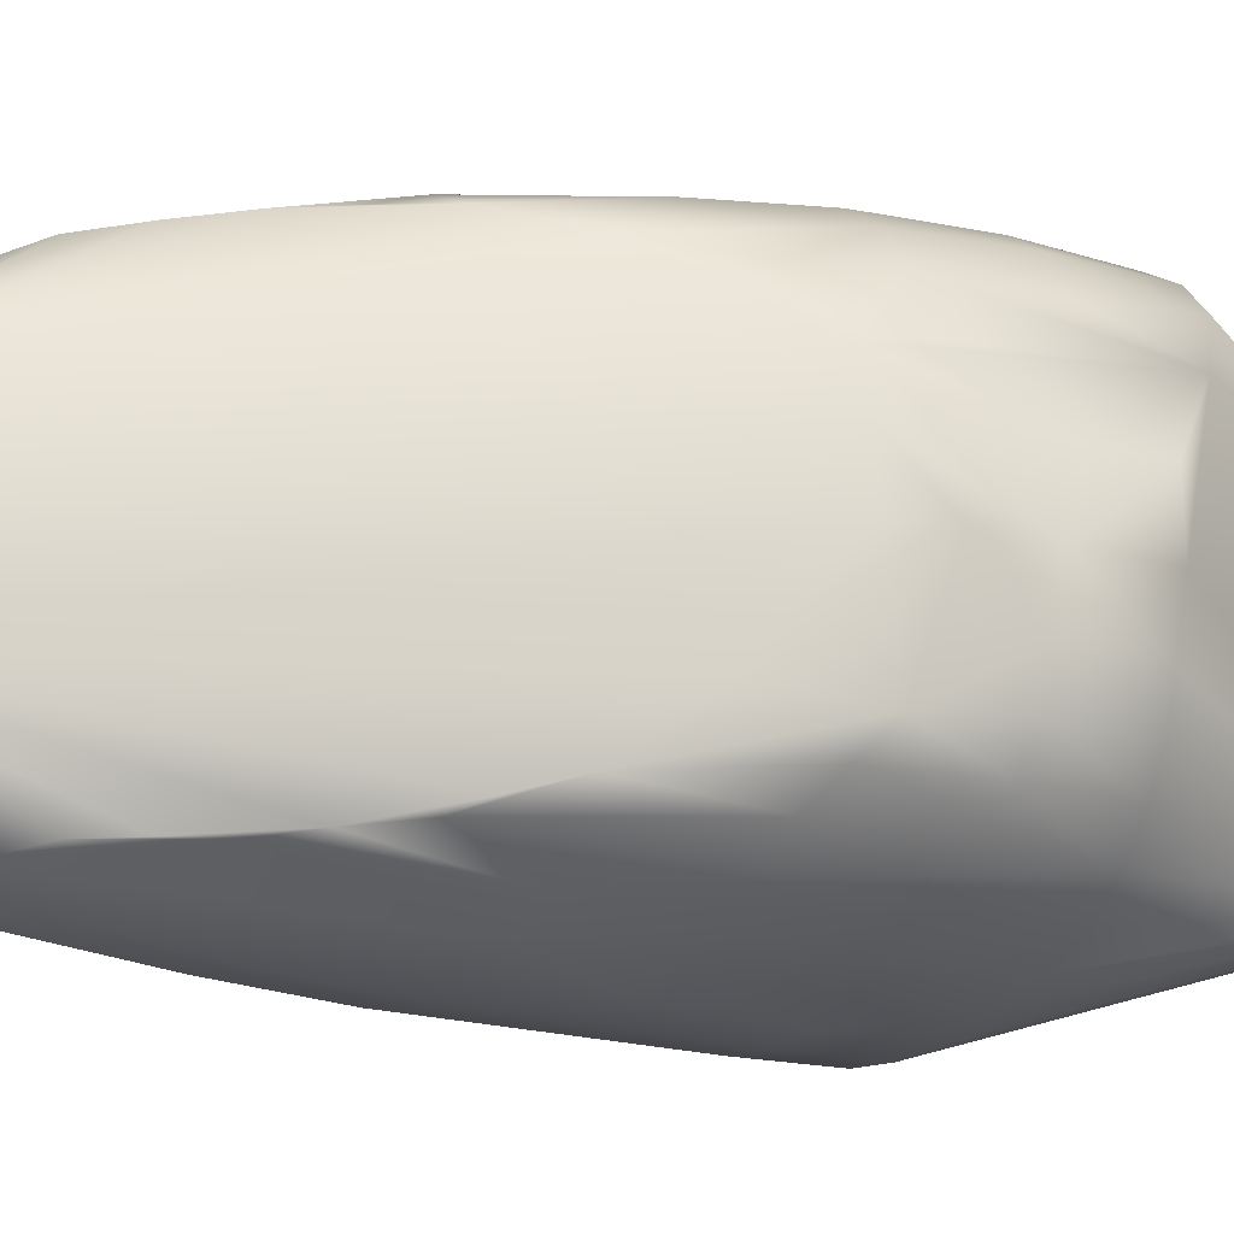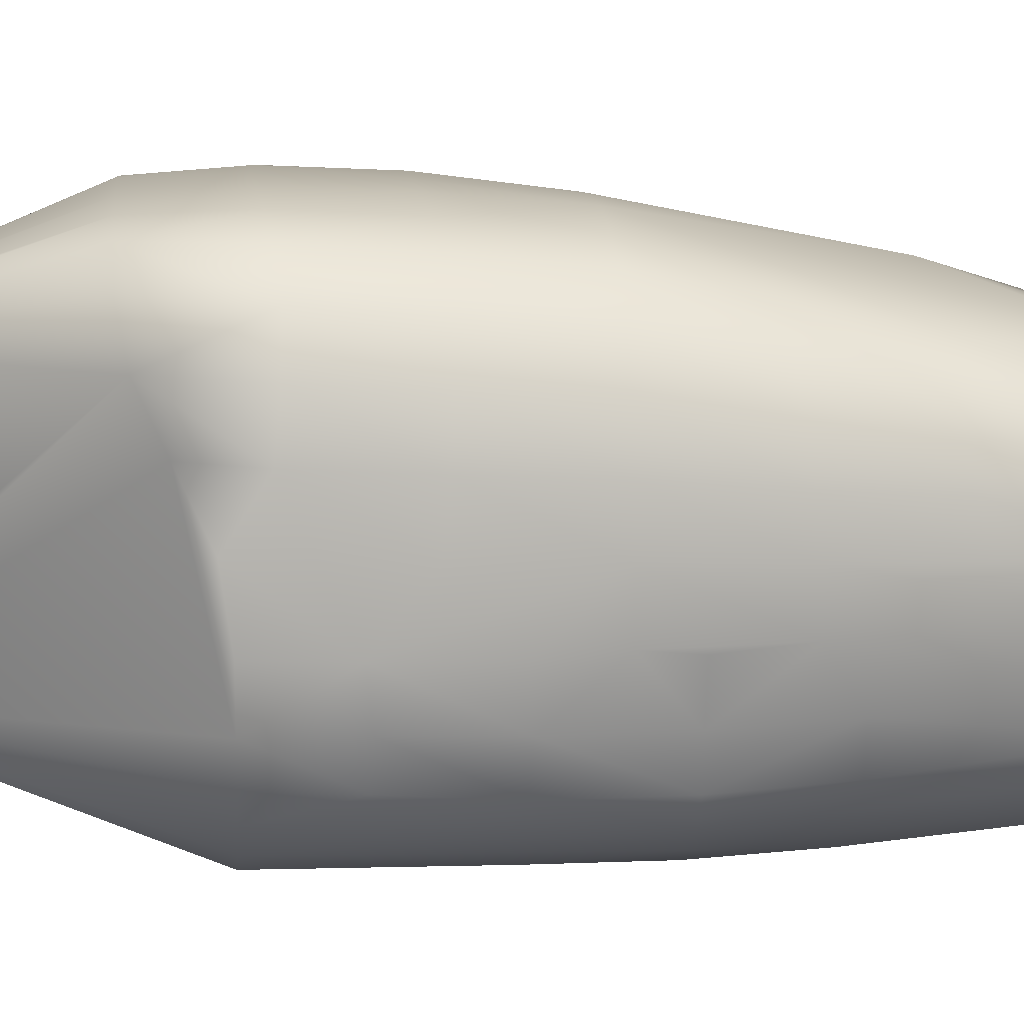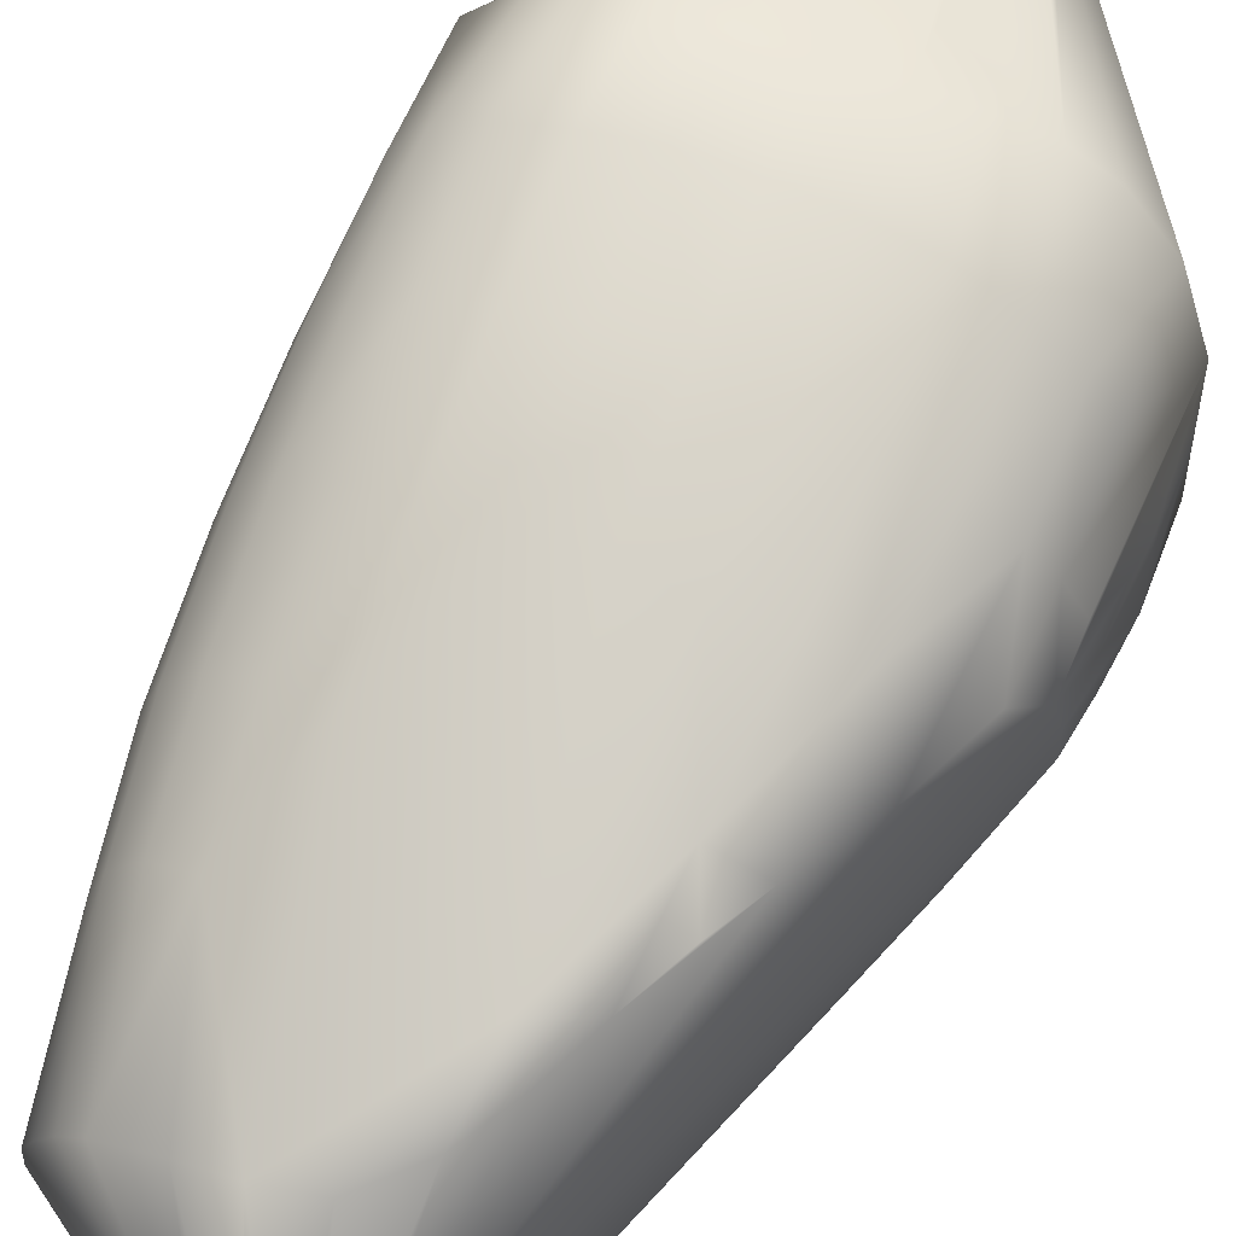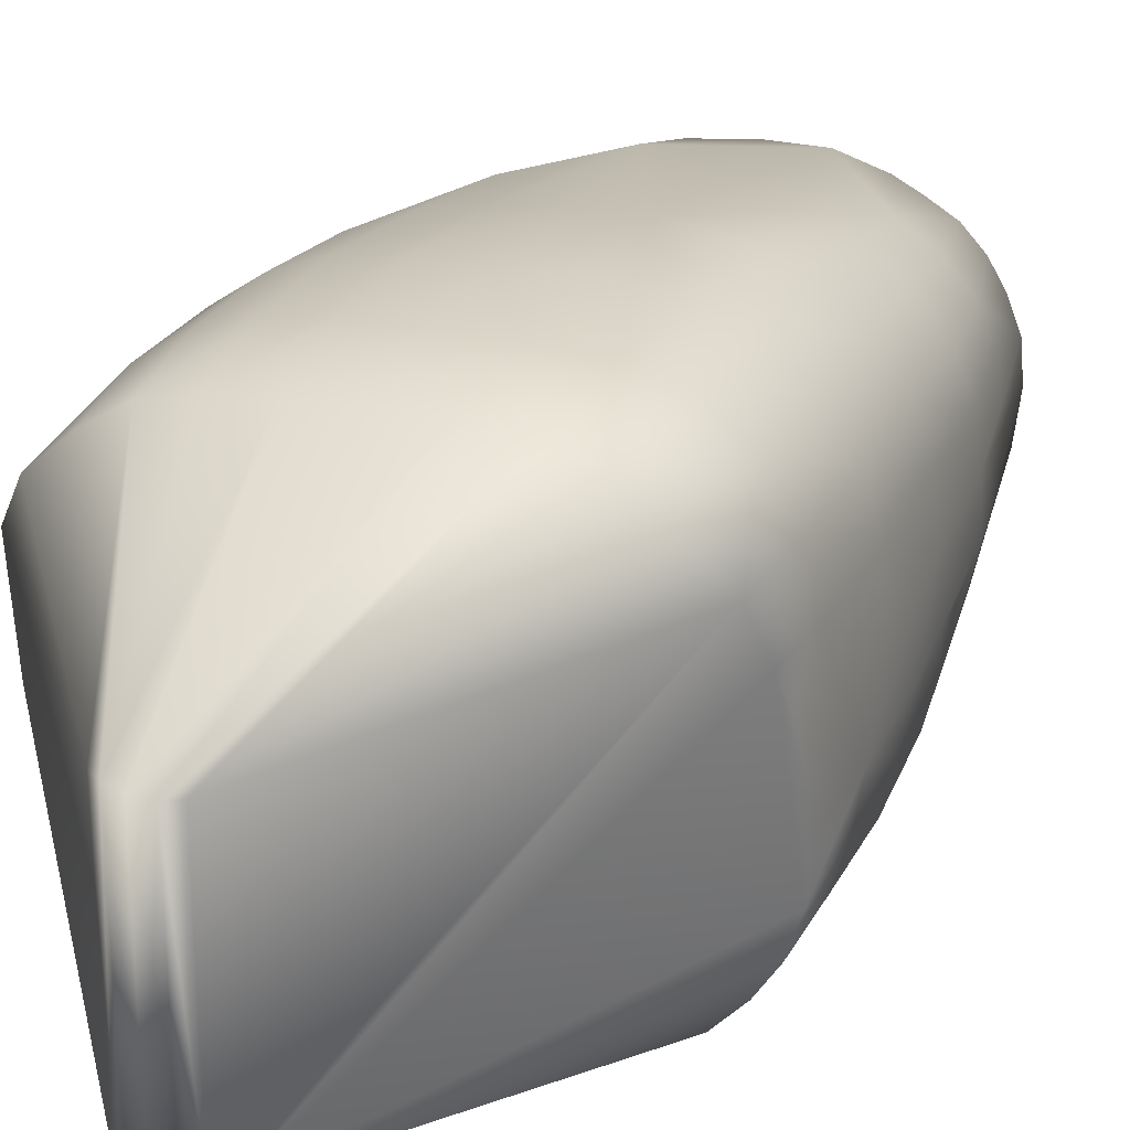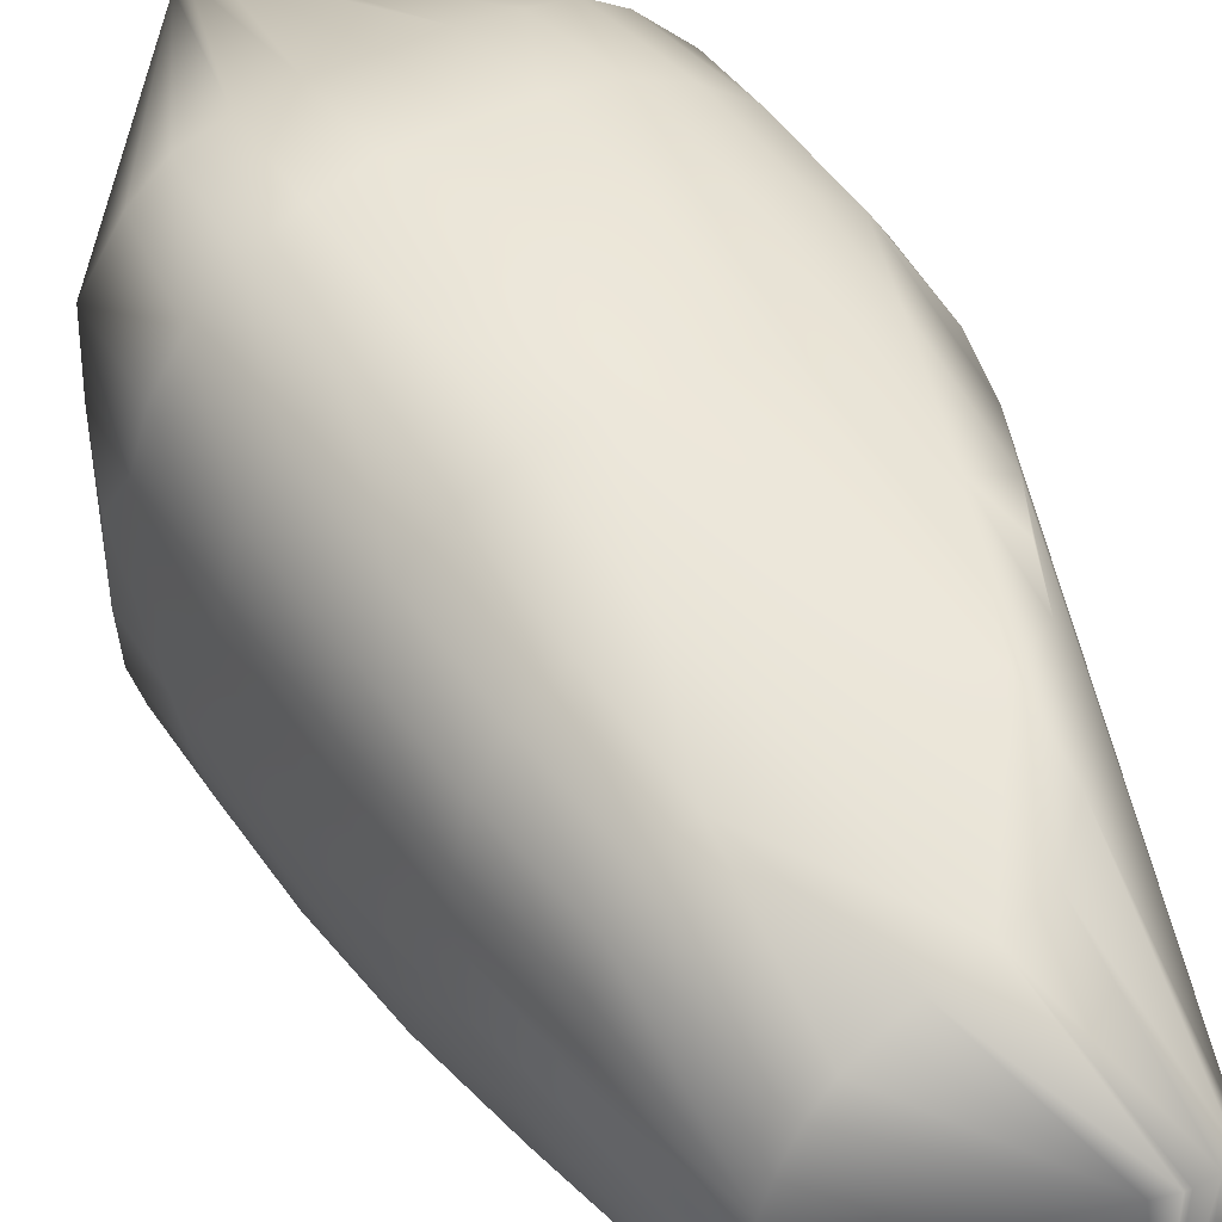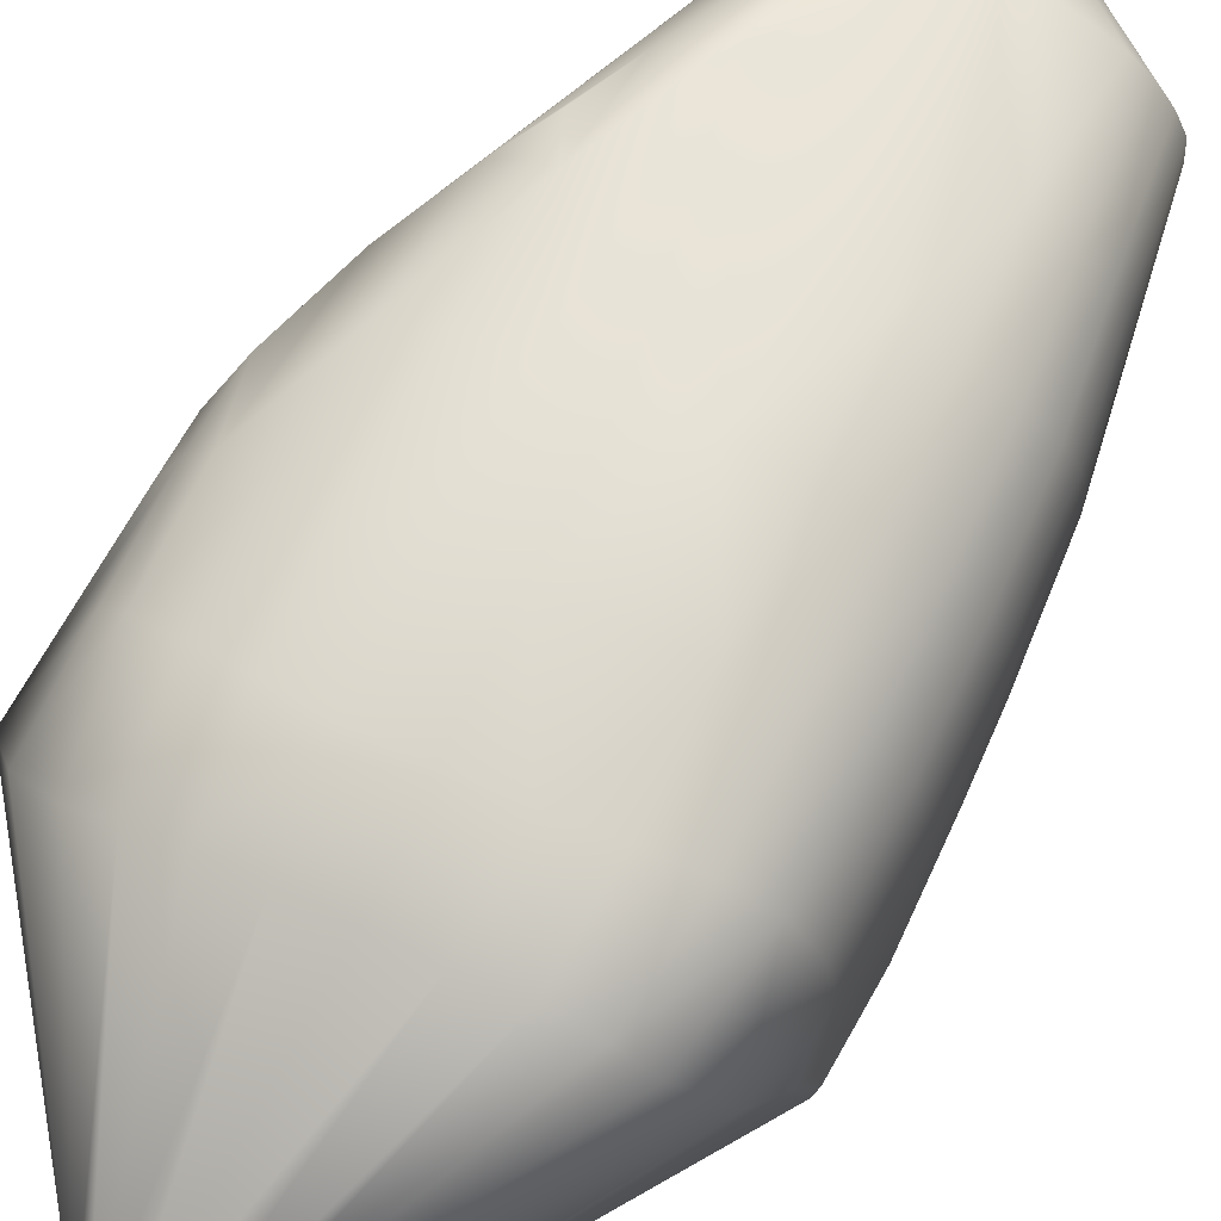
<metadata>
{"format":"obj","ext":"obj","renderer":"f3d","projection":"perspective","resolution":1024,"background":"white","views":[{"elev":-21.3,"azim":-107.3,"up":"+Y"},{"elev":14.8,"azim":94.5,"up":"+Y"},{"elev":67.5,"azim":-149.0,"up":"+Y"},{"elev":28.5,"azim":30.1,"up":"+Y"},{"elev":44.3,"azim":155.9,"up":"+Y"},{"elev":73.9,"azim":34.9,"up":"+Y"}]}
</metadata>
<code>
v 0.06028 0.09514 -0.0936
v 0.05395 0.04709 -0.2674
v -0.01062 0.06661 -0.3513
v 0.008941 0.05555 -0.3545
v 0.01692 0.04676 -0.356
v 0.01345 0.07943 -0.3005
v -0.000708 0.06141 -0.3529
v 0.02748 0.02403 -0.3581
v 0.02295 0.03606 -0.3572
v 0.04103 0.04305 -0.3088
v 0.04238 0.02646 -0.3122
v 0.01455 -0.02697 0.008794
v -0.09275 0.07817 -0.07103
v -0.0991 0.076 -0.1106
v -0.1102 0.03385 -0.08902
v -0.0544 -0.06612 -0.1014
v -0.1042 -0.02829 -0.09266
v -0.1117 0.008572 -0.08931
v -0.1089 -0.01272 -0.09183
v -0.06884 0.09927 -0.1996
v -0.08493 0.09314 -0.193
v 0.07538 0.07821 -0.09997
v 0.03164 0.1099 -0.0889
v -0.04509 0.1073 -0.07569
v 0.04777 0.106 -0.09171
v 0.004948 0.09395 -0.2588
v 0.05587 0.02848 -0.2696
v 0.06287 0.006408 -0.2419
v -0.07382 0.1012 -0.1114
v -0.08159 0.09799 -0.1534
v -0.08997 0.09001 -0.1108
v -0.07545 0.09409 -0.06954
v -0.06112 0.1036 -0.07221
v -0.1127 0.05362 -0.1456
v -0.1087 0.06837 -0.1789
v -0.1007 0.07413 -0.2119
v -0.1055 0.07307 -0.1487
v -0.0969 0.08646 -0.1516
v -0.116 0.03186 -0.143
v -0.1154 0.04926 -0.1653
v -0.1131 0.03287 -0.1109
v -0.1168 0.007944 -0.119
v -0.09636 -0.04008 -0.09404
v -0.08574 -0.05154 -0.09591
v -0.1005 -0.03951 -0.1261
v -0.1087 -0.02806 -0.1222
v -0.1128 -0.01163 -0.1197
v -0.1027 -0.0401 -0.1627
v -0.0349 -0.06985 -0.1049
v -0.07157 -0.06058 -0.09841
v -0.02757 0.0718 -0.3484
v -0.04515 0.0729 -0.342
v 0.0287 0.1115 -0.127
v -0.007005 0.1073 -0.2105
v 0.001261 0.1118 -0.1637
v -0.04208 0.1102 -0.1561
v -0.0552 0.1091 -0.1122
v -0.0629 0.1067 -0.1545
v -0.02834 0.1065 -0.2068
v -0.04921 0.1038 -0.2031
v -0.08202 0.08259 -0.2607
v -0.07244 0.09195 -0.2452
v -0.08932 0.08216 -0.2416
v -0.06835 0.07902 -0.3036
v -0.0598 0.07674 -0.3237
v -0.07474 0.08162 -0.2833
v -0.058 0.08577 -0.2945
v 0.02877 0.008902 -0.3583
v -0.104 -0.03571 -0.1956
v -0.06512 -0.05965 -0.3177
v -0.1179 0.008985 -0.1606
v -0.1175 0.03016 -0.1618
v -0.1072 -0.02573 -0.1889
v -0.1179 0.008827 -0.1417
v -0.1096 -0.03015 -0.1532
v 0.08081 0.03385 -0.1217
v 0.08214 0.007944 -0.1255
v 0.07882 0.05758 -0.1103
v 0.07159 0.05362 -0.1782
v 0.07696 0.05568 -0.1355
v 0.07422 0.03186 -0.1766
v 0.06605 0.03061 -0.2234
v 0.06368 0.05137 -0.223
v 0.07176 0.07603 -0.1367
v 0.07586 -0.02844 -0.1244
v 0.05803 -0.05236 -0.1213
v 0.06718 0.008547 -0.2236
v 0.07209 0.006362 -0.1979
v 0.02136 0.1089 -0.1694
v 0.01339 0.1044 -0.2141
v 0.05458 0.08977 -0.1785
v 0.06569 0.0731 -0.1793
v 0.06132 0.09329 -0.136
v 0.03932 0.1028 -0.1747
v 0.05795 0.06988 -0.222
v 0.04653 0.106 -0.1322
v 0.03827 0.07802 -0.262
v 0.04695 0.08571 -0.22
v 0.04883 0.06375 -0.2647
v 0.02771 0.07039 -0.3011
v 0.03707 0.05784 -0.3046
v 0.02298 0.08918 -0.2602
v 0.03157 0.09832 -0.2173
v -0.04537 -0.06987 -0.1777
v -0.01419 -0.07142 -0.1085
v -0.01278 0.1137 -0.1169
v -0.02023 0.1117 -0.1589
v 0.008626 0.1141 -0.1215
v -0.03448 0.1124 -0.1139
v 0.01308 0.1118 -0.08563
v -0.006697 0.111 -0.08214
v -0.02647 0.1099 -0.07866
v -0.03785 -0.06326 -0.3437
v -0.05406 -0.06219 -0.3336
v 0.04871 -0.01369 -0.2821
v 0.05673 0.008769 -0.2706
v 0.05988 -0.01456 -0.241
v 0.04443 -0.03181 -0.2817
v 0.02353 -0.025 -0.3574
v 0.02687 -0.01002 -0.3573
v 0.05567 -0.0331 -0.2406
v 0.05575 -0.0439 -0.1959
v 0.06842 -0.04063 -0.1231
v 0.07568 -0.01278 -0.1591
v 0.08052 -0.01275 -0.1252
v 0.07917 0.007449 -0.1576
v 0.06901 -0.01417 -0.1985
v 0.06487 -0.03253 -0.1972
v 0.07128 -0.0298 -0.1575
v -0.08029 -0.05868 -0.1733
v -0.09324 -0.04928 -0.1708
v -0.09844 -0.04569 -0.2152
v -0.05421 -0.06928 -0.2211
v -0.04166 -0.06921 -0.2652
v -0.02329 -0.07023 -0.2697
v -0.03468 -0.07161 -0.2247
v -0.02664 -0.07219 -0.1805
v -0.01966 -0.07235 -0.1413
v -0.01503 -0.07197 -0.2282
v -0.005833 -0.06823 -0.2729
v 0.006955 -0.04882 -0.3544
v 0.0175 -0.03747 -0.3567
v -0.005696 -0.05677 -0.3528
v 0.0465 -0.04578 -0.2391
v 0.03413 -0.05605 -0.2369
v 0.009934 -0.06298 -0.2757
v -0.02094 -0.06192 -0.3507
v -0.08114 -0.05707 -0.2655
v -0.07051 -0.0633 -0.2161
v -0.07459 -0.05901 -0.2816
v -0.08701 -0.05483 -0.2451
v -0.07045 -0.05902 -0.3
v -0.09197 -0.05066 -0.2342
v 0.01949 -0.06845 -0.1483
v 0.02829 -0.06369 -0.191
v 0.0196 -0.06431 -0.2343
v 0.003216 -0.06946 -0.2314
v 0.000334 -0.07161 -0.1449
v 0.02669 -0.06692 -0.1157
v 0.04387 -0.06139 -0.1188
v 0.00688 -0.07025 -0.1122
v -0.01235 -0.02697 0.01419
v -0.01235 0.07033 0.01419
v -0.1059 0.05758 -0.0787
v -0.006925 0.07033 0.01724
v -0.006925 -0.02697 0.01724
v -0.000282 0.07033 0.01825
v -0.000282 -0.02697 0.01825
v 0.007002 0.07033 0.0172
v 0.007002 -0.02697 0.0172
v 0.01195 -0.02697 0.01405
v 0.01195 0.07033 0.01405
v -0.06442 -0.02697 -0.3866
v -0.06766 -0.02697 -0.3813
v -0.06766 0.03099 -0.3813
v -0.06442 0.03099 -0.3866
v -0.05909 0.03099 -0.3898
v -0.05909 -0.02697 -0.3898
v -0.05168 -0.02697 -0.3909
v -0.05168 0.03099 -0.3909
v -0.04966 -0.02697 -0.3909
v -0.04966 0.03099 -0.3909
v -0.0421 0.03099 -0.3898
v -0.0421 -0.02697 -0.3898
f 2 95 83
f 172 171 22
f 23 172 25
f 108 23 53
f 53 23 25
f 3 7 183
f 104 49 16
f 175 65 176
f 2 27 11
f 27 2 83
f 1 25 172
f 172 22 1
f 1 93 25
f 1 22 93
f 92 83 95
f 99 95 2
f 6 7 3
f 6 102 100
f 183 182 3
f 101 99 10
f 10 99 2
f 10 2 11
f 5 100 101
f 5 101 9
f 5 9 183
f 27 68 11
f 17 46 43
f 36 175 40
f 32 31 13
f 32 163 33
f 32 13 163
f 164 163 13
f 166 49 168
f 16 49 166
f 171 170 161
f 133 16 50
f 133 104 16
f 177 51 180
f 51 182 180
f 51 3 182
f 51 6 3
f 63 38 21
f 63 36 38
f 63 175 36
f 62 63 21
f 125 126 77
f 78 125 77
f 82 27 83
f 82 81 126
f 84 93 22
f 84 92 93
f 110 23 108
f 6 26 102
f 26 51 54
f 26 6 51
f 100 5 4
f 7 6 4
f 4 6 100
f 4 183 7
f 4 5 183
f 183 9 8
f 8 68 183
f 8 9 101
f 101 10 8
f 8 10 11
f 8 11 68
f 12 123 85
f 85 125 12
f 171 86 12
f 86 123 12
f 12 125 78
f 12 22 171
f 12 78 22
f 47 42 74
f 74 42 72
f 72 40 175
f 30 38 31
f 30 58 21
f 38 30 21
f 31 14 13
f 14 164 13
f 164 14 37
f 31 38 37
f 37 14 31
f 15 42 18
f 18 164 15
f 41 164 40
f 42 15 41
f 41 15 164
f 18 42 19
f 47 19 42
f 46 17 19
f 19 47 46
f 162 50 16
f 166 162 16
f 162 44 50
f 43 44 162
f 162 17 43
f 162 164 18
f 162 19 17
f 19 162 18
f 131 44 48
f 105 161 170
f 105 170 168
f 168 49 105
f 160 86 171
f 160 145 86
f 50 44 130
f 130 44 131
f 52 51 177
f 52 177 176
f 65 52 176
f 21 58 20
f 20 62 21
f 20 58 60
f 62 20 60
f 175 63 66
f 81 80 126
f 78 80 22
f 80 84 22
f 122 123 86
f 82 88 87
f 88 82 126
f 33 163 165
f 165 167 112
f 169 110 167
f 23 169 172
f 169 23 110
f 24 57 33
f 33 165 24
f 24 165 112
f 112 109 24
f 24 109 57
f 96 25 93
f 96 53 25
f 96 89 53
f 95 99 98
f 90 103 102
f 26 90 102
f 90 26 54
f 89 90 54
f 28 87 117
f 116 68 27
f 116 120 68
f 116 87 28
f 116 82 87
f 116 27 82
f 116 28 117
f 29 30 31
f 29 32 33
f 31 32 29
f 33 57 29
f 29 57 58
f 30 29 58
f 34 40 164
f 34 37 40
f 164 37 34
f 36 40 35
f 37 35 40
f 35 38 36
f 35 37 38
f 72 39 40
f 39 41 40
f 39 72 42
f 42 41 39
f 46 45 43
f 45 44 43
f 45 48 44
f 75 45 46
f 48 45 75
f 46 47 75
f 75 47 74
f 132 75 69
f 48 75 132
f 131 48 132
f 49 104 138
f 138 105 49
f 171 161 159
f 159 160 171
f 135 147 140
f 149 133 50
f 50 130 149
f 133 149 150
f 67 54 51
f 51 52 67
f 67 52 65
f 67 59 54
f 67 66 62
f 67 60 59
f 67 62 60
f 55 89 54
f 53 55 108
f 89 55 53
f 59 107 54
f 107 55 54
f 55 107 108
f 58 57 56
f 57 109 56
f 109 107 56
f 56 107 59
f 56 60 58
f 56 59 60
f 167 111 112
f 111 167 110
f 63 62 61
f 61 66 63
f 66 61 62
f 64 65 175
f 175 66 64
f 64 67 65
f 67 64 66
f 70 174 114
f 114 134 133
f 114 150 70
f 114 133 150
f 184 119 142
f 184 68 120
f 184 120 119
f 184 183 68
f 73 132 69
f 174 132 73
f 75 73 69
f 173 114 174
f 150 152 70
f 152 174 70
f 71 72 175
f 71 175 174
f 174 73 71
f 74 72 71
f 71 75 74
f 71 73 75
f 77 126 76
f 76 126 80
f 76 78 77
f 76 80 78
f 79 80 81
f 79 82 83
f 82 79 81
f 83 92 79
f 92 84 79
f 84 80 79
f 142 119 118
f 129 125 85
f 123 129 85
f 145 144 86
f 144 122 86
f 142 118 144
f 144 118 121
f 127 117 87
f 88 127 87
f 121 117 127
f 127 88 126
f 89 96 94
f 103 90 94
f 94 90 89
f 94 98 103
f 93 92 91
f 91 98 94
f 91 92 95
f 95 98 91
f 91 96 93
f 91 94 96
f 97 98 99
f 101 100 97
f 97 99 101
f 100 102 97
f 102 103 97
f 103 98 97
f 153 132 174
f 104 133 137
f 137 138 104
f 161 105 158
f 158 105 138
f 160 155 145
f 155 156 145
f 146 145 156
f 140 147 146
f 146 156 140
f 108 107 106
f 106 107 109
f 106 110 108
f 106 111 110
f 106 109 112
f 111 106 112
f 178 147 113
f 113 173 178
f 114 173 113
f 135 113 147
f 113 135 134
f 134 114 113
f 147 184 143
f 143 146 147
f 179 147 178
f 115 116 117
f 115 117 121
f 118 115 121
f 115 118 119
f 120 115 119
f 116 115 120
f 121 127 128
f 128 144 121
f 122 144 128
f 123 122 128
f 128 129 123
f 126 125 124
f 124 127 126
f 124 128 127
f 125 129 124
f 129 128 124
f 151 130 131
f 131 132 151
f 132 153 151
f 151 149 130
f 136 133 134
f 136 137 133
f 134 135 136
f 139 135 140
f 139 136 135
f 139 137 136
f 139 138 137
f 139 158 138
f 158 139 157
f 156 157 140
f 157 139 140
f 141 184 142
f 141 143 184
f 142 144 141
f 141 144 145
f 141 145 146
f 141 146 143
f 181 184 147
f 147 179 181
f 150 149 148
f 148 149 151
f 148 152 150
f 174 152 148
f 148 153 174
f 148 151 153
f 156 155 154
f 154 157 156
f 158 157 154
f 154 160 159
f 154 155 160
f 154 159 161
f 161 158 154
f 163 164 162
f 165 162 166
f 163 162 165
f 165 168 167
f 165 166 168
f 169 170 171
f 169 171 172
f 168 170 169
f 169 167 168
f 173 174 175
f 173 175 176
f 177 173 176
f 178 173 177
f 179 178 177
f 179 177 180
f 181 182 183
f 184 181 183
f 181 179 180
f 180 182 181

</code>
